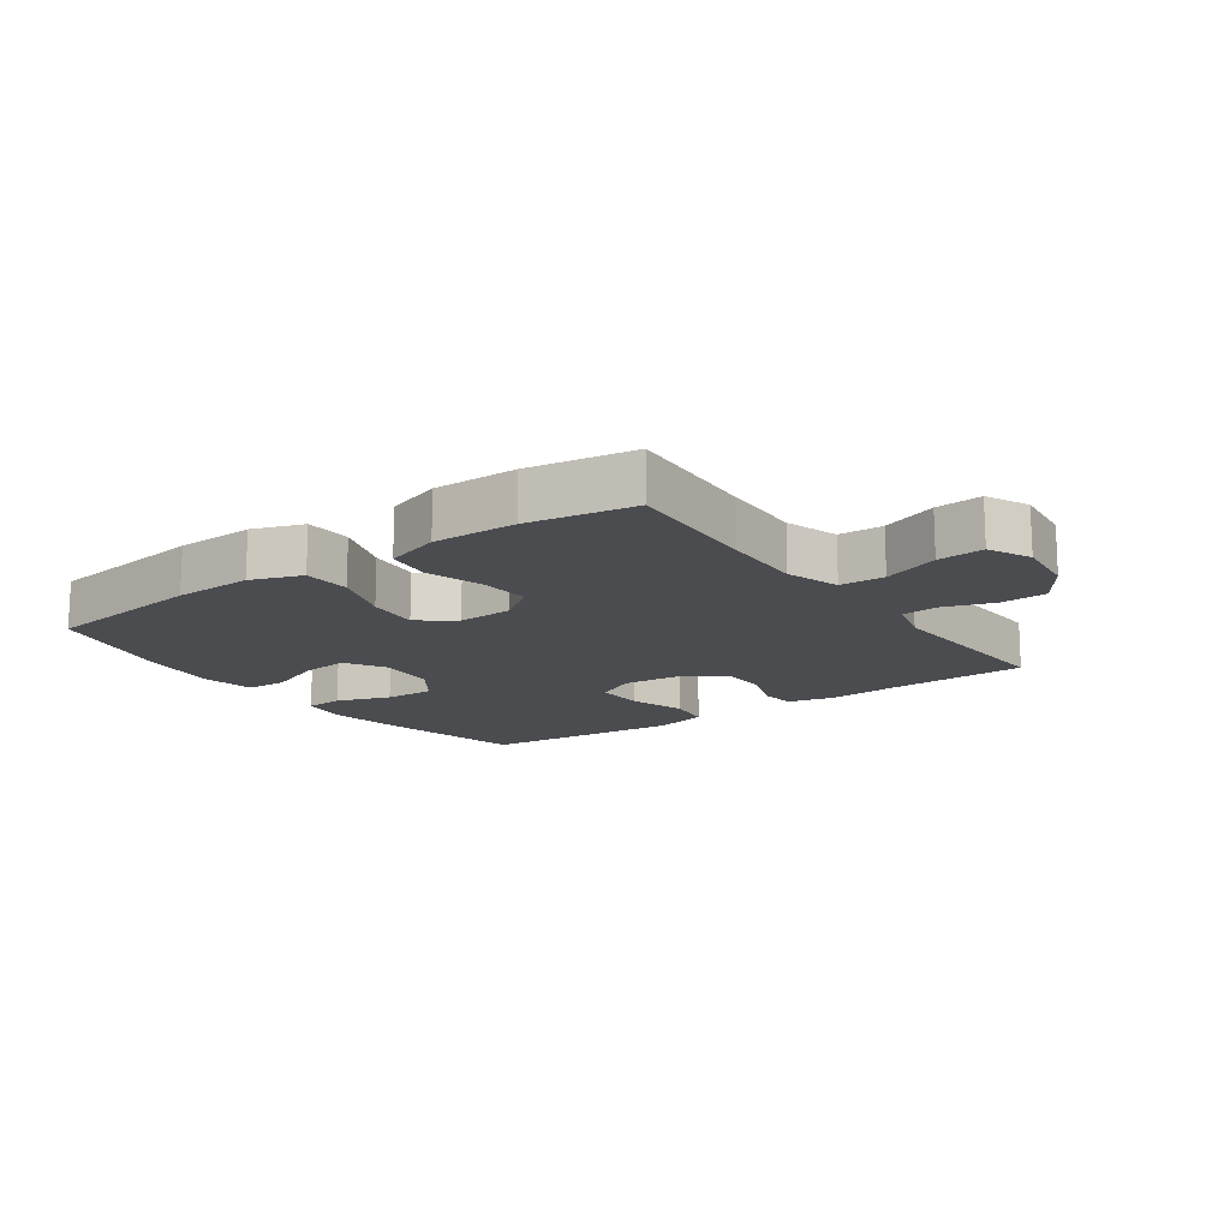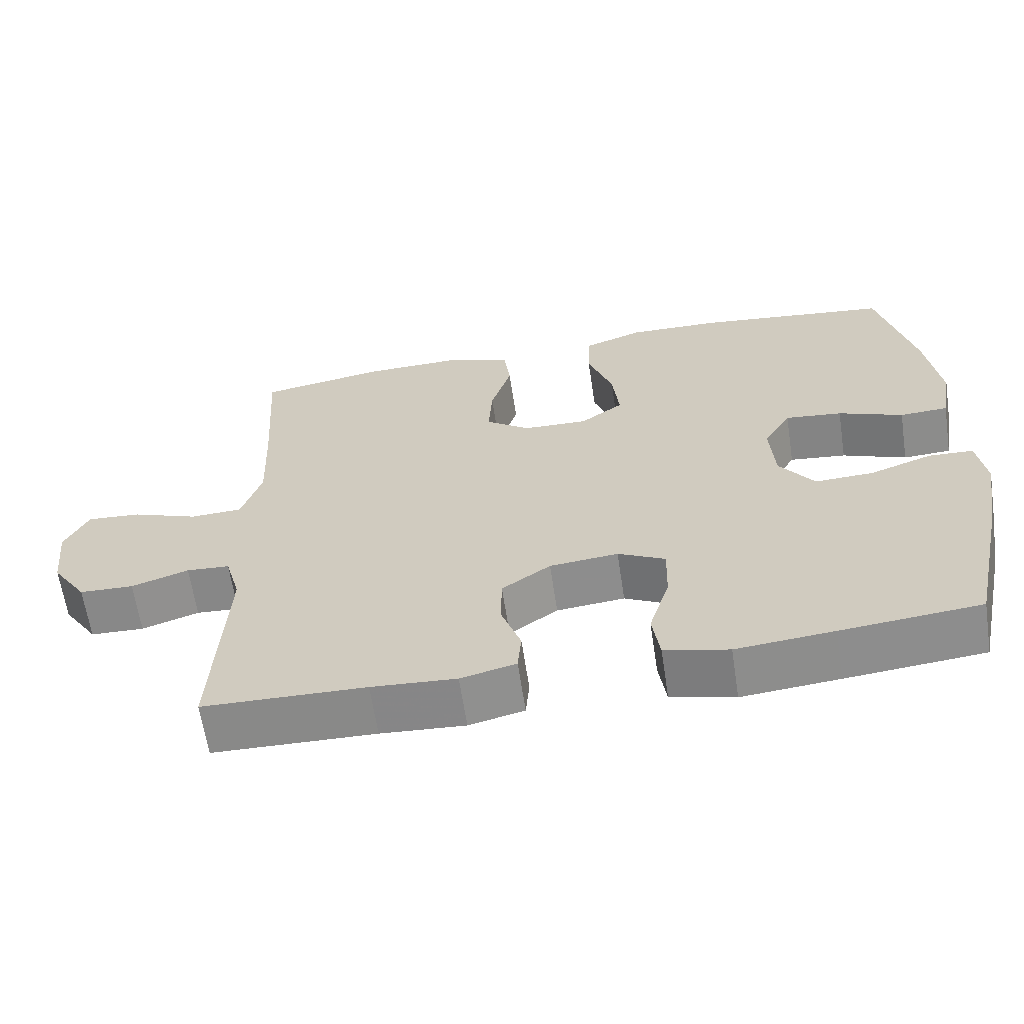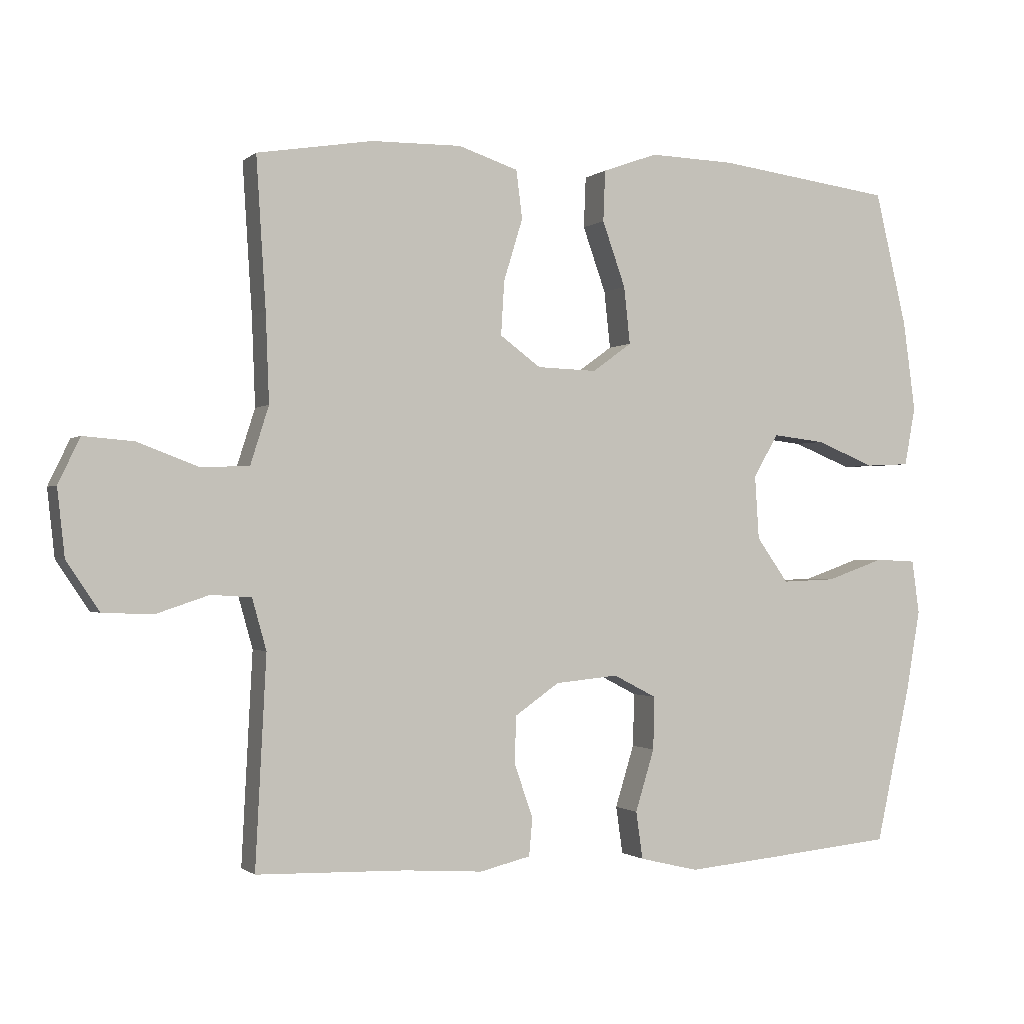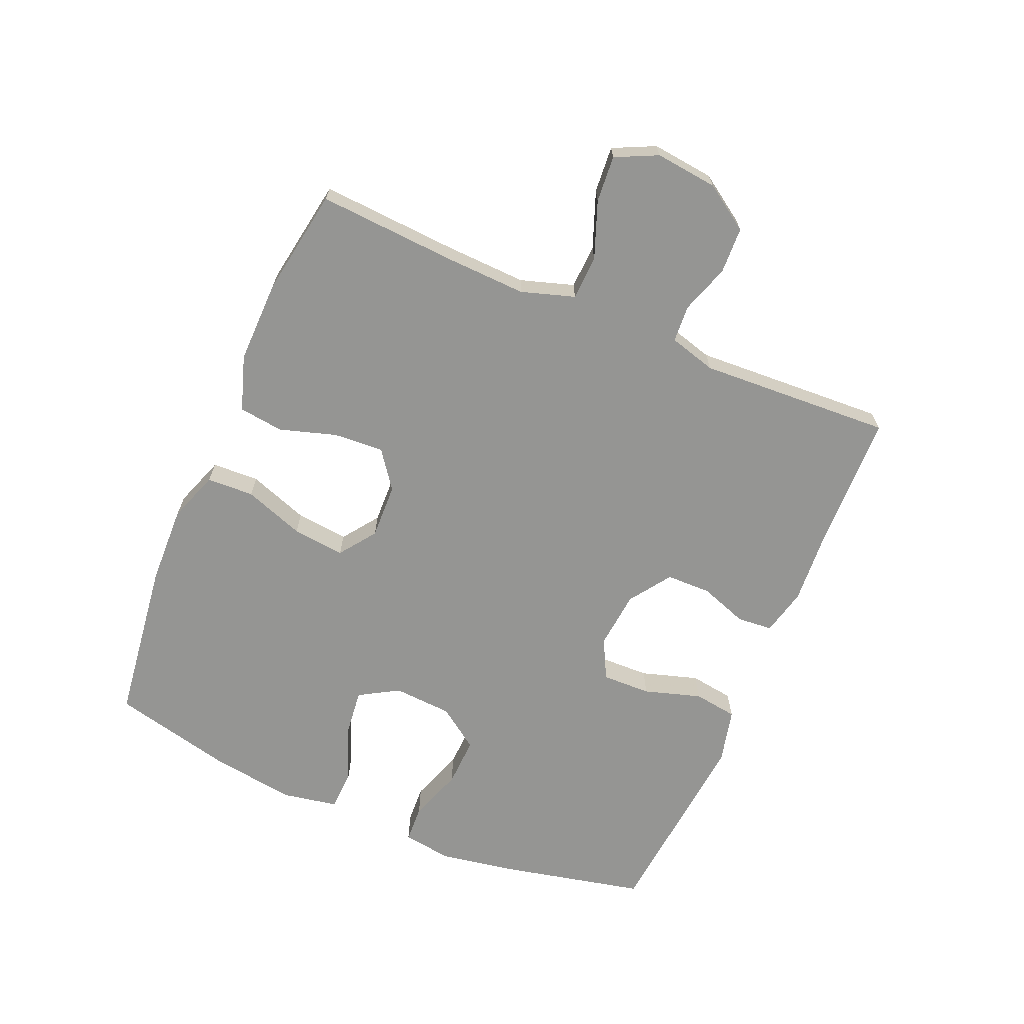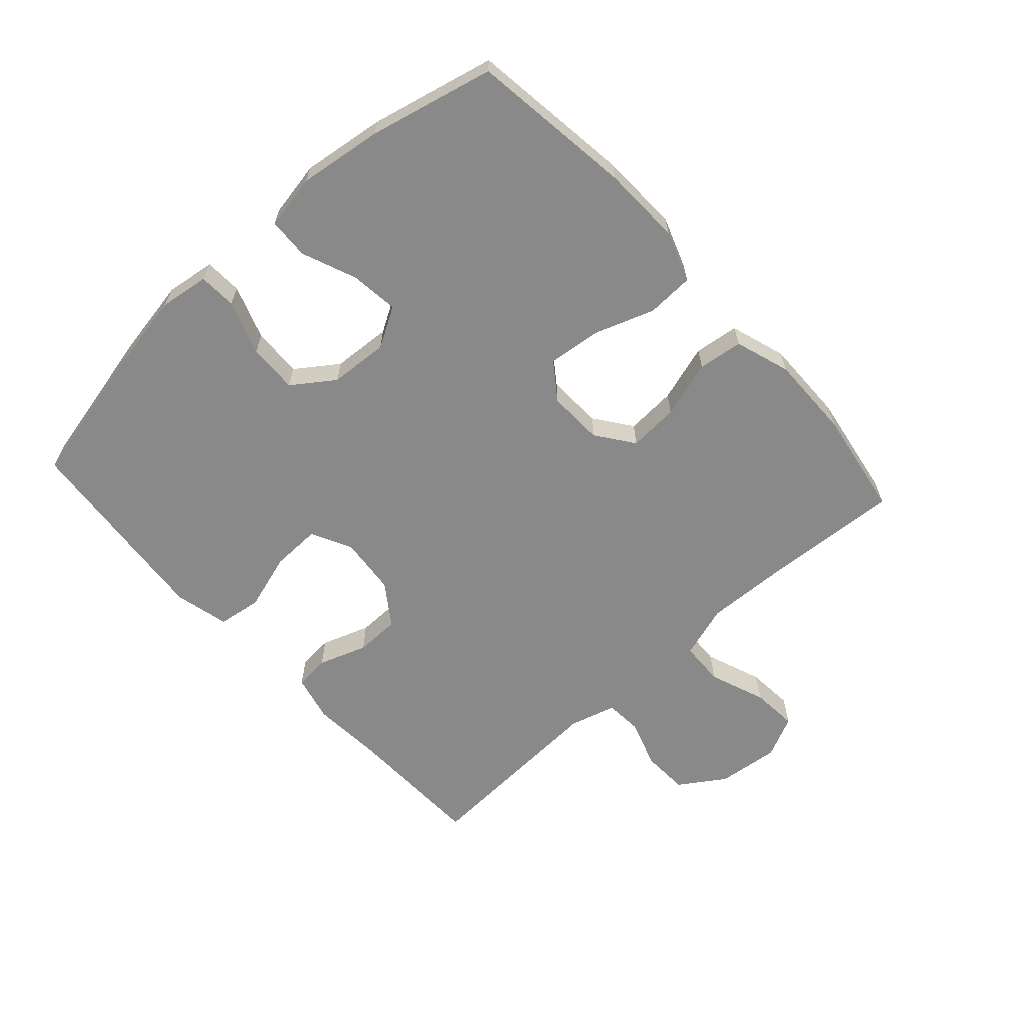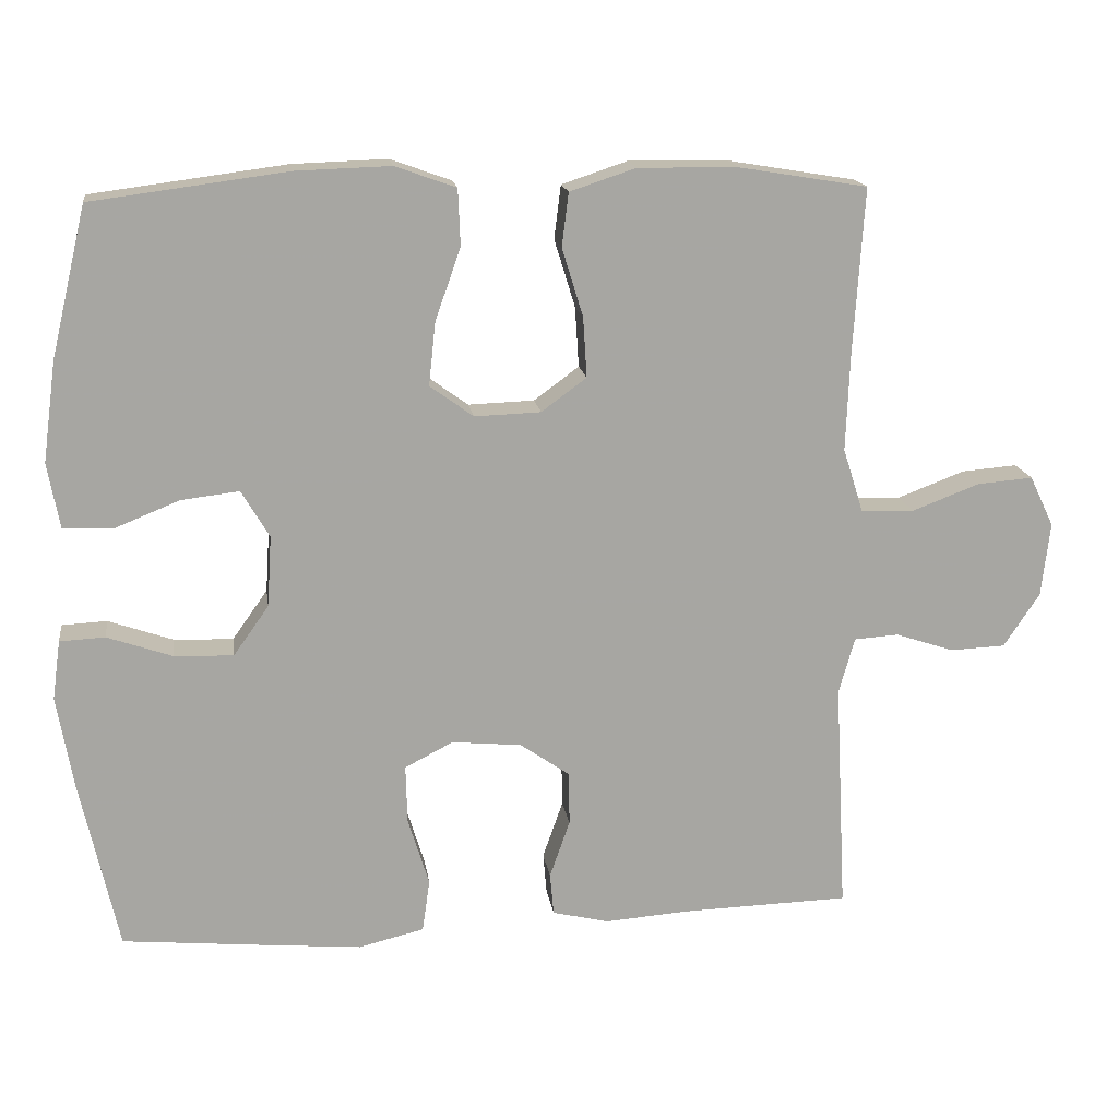
<metadata>
{"format":"obj","ext":"obj","renderer":"f3d","projection":"perspective","resolution":1024,"background":"white","views":[{"elev":-14.9,"azim":35.5,"up":"+Y"},{"elev":-63.4,"azim":-171.4,"up":"+Z"},{"elev":-0.9,"azim":157.6,"up":"+Z"},{"elev":-67.3,"azim":66.9,"up":"+Y"},{"elev":-63.1,"azim":-47.8,"up":"+Y"},{"elev":16.3,"azim":-8.2,"up":"+Z"}]}
</metadata>
<code>
v -0.5 0.07 -0.5
v -0.551 0.07 -0.27
v -0.572 0.07 -0.149
v -0.561 0.07 -0.07
v -0.501 0.07 -0.067
v -0.415 0.07 -0.097
v -0.336 0.07 -0.1
v -0.289 0.07 -0.034
v -0.283 0.07 0.06
v -0.32 0.07 0.123
v -0.397 0.07 0.114
v -0.484 0.07 0.079
v -0.549 0.07 0.082
v -0.565 0.07 0.169
v -0.547 0.07 0.302
v -0.5 0.07 0.5
v -0.24 0.07 0.534
v -0.114 0.07 0.538
v -0.033 0.07 0.509
v -0.03 0.07 0.434
v -0.064 0.07 0.338
v -0.073 0.07 0.254
v -0.015 0.07 0.212
v 0.073 0.07 0.215
v 0.133 0.07 0.259
v 0.128 0.07 0.339
v 0.1 0.07 0.43
v 0.109 0.07 0.501
v 0.197 0.07 0.53
v 0.33 0.07 0.528
v 0.5 0.07 0.5
v 0.486 0.07 0.28
v 0.481 0.07 0.15
v 0.508 0.07 0.065
v 0.579 0.07 0.062
v 0.669 0.07 0.096
v 0.743 0.07 0.102
v 0.775 0.07 0.035
v 0.764 0.07 -0.064
v 0.716 0.07 -0.136
v 0.642 0.07 -0.139
v 0.564 0.07 -0.113
v 0.505 0.07 -0.117
v 0.484 0.07 -0.192
v 0.49 0.07 -0.307
v 0.5 0.07 -0.5
v 0.279 0.07 -0.506
v 0.164 0.07 -0.514
v 0.089 0.07 -0.496
v 0.084 0.07 -0.44
v 0.111 0.07 -0.363
v 0.11 0.07 -0.292
v 0.044 0.07 -0.246
v -0.049 0.07 -0.237
v -0.113 0.07 -0.27
v -0.111 0.07 -0.348
v -0.083 0.07 -0.439
v -0.093 0.07 -0.509
v -0.18 0.07 -0.53
v -0.312 0.07 -0.518
v -0.5 0 -0.5
v -0.551 0 -0.27
v -0.572 0 -0.149
v -0.561 0 -0.07
v -0.501 0 -0.067
v -0.415 0 -0.097
v -0.336 0 -0.1
v -0.289 0 -0.034
v -0.283 0 0.06
v -0.32 0 0.123
v -0.397 0 0.114
v -0.484 0 0.079
v -0.549 0 0.082
v -0.565 0 0.169
v -0.547 0 0.302
v -0.5 0 0.5
v -0.24 0 0.534
v -0.114 0 0.538
v -0.033 0 0.509
v -0.03 0 0.434
v -0.064 0 0.338
v -0.073 0 0.254
v -0.015 0 0.212
v 0.073 0 0.215
v 0.133 0 0.259
v 0.128 0 0.339
v 0.1 0 0.43
v 0.109 0 0.501
v 0.197 0 0.53
v 0.33 0 0.528
v 0.5 0 0.5
v 0.486 0 0.28
v 0.481 0 0.15
v 0.508 0 0.065
v 0.579 0 0.062
v 0.669 0 0.096
v 0.743 0 0.102
v 0.775 0 0.035
v 0.764 0 -0.064
v 0.716 0 -0.136
v 0.642 0 -0.139
v 0.564 0 -0.113
v 0.505 0 -0.117
v 0.484 0 -0.192
v 0.49 0 -0.307
v 0.5 0 -0.5
v 0.279 0 -0.506
v 0.164 0 -0.514
v 0.089 0 -0.496
v 0.084 0 -0.44
v 0.111 0 -0.363
v 0.11 0 -0.292
v 0.044 0 -0.246
v -0.049 0 -0.237
v -0.113 0 -0.27
v -0.111 0 -0.348
v -0.083 0 -0.439
v -0.093 0 -0.509
v -0.18 0 -0.53
v -0.312 0 -0.518
f 4 5 6
f 3 4 6
f 2 3 6
f 1 2 6
f 60 1 6
f 59 60 6
f 58 59 6
f 57 58 6
f 56 57 6
f 55 56 6 7
f 54 55 7 8
f 53 54 8 9
f 52 53 9 10
f 49 50 51
f 48 49 51
f 47 48 51
f 47 51 52
f 46 47 52
f 45 46 52
f 44 45 52
f 43 44 52 10
f 40 41 42
f 39 40 42
f 38 39 42
f 37 38 42
f 36 37 42
f 35 36 42
f 34 35 42 43
f 33 34 43 10
f 30 31 32
f 29 30 32
f 28 29 32
f 27 28 32
f 26 27 32
f 25 26 32 33
f 24 25 33
f 23 24 33 10
f 19 20 21
f 18 19 21
f 17 18 21
f 16 17 21
f 15 16 21
f 14 15 21
f 13 14 21
f 12 13 21
f 11 12 21
f 11 21 22
f 10 11 22 23
f 66 65 64
f 66 64 63
f 66 63 62
f 66 62 61
f 66 61 120
f 66 120 119
f 66 119 118
f 66 118 117
f 66 117 116
f 67 66 116 115
f 68 67 115 114
f 69 68 114 113
f 70 69 113 112
f 111 110 109
f 111 109 108
f 111 108 107
f 112 111 107
f 112 107 106
f 112 106 105
f 112 105 104
f 70 112 104 103
f 102 101 100
f 102 100 99
f 102 99 98
f 102 98 97
f 102 97 96
f 102 96 95
f 103 102 95 94
f 70 103 94 93
f 92 91 90
f 92 90 89
f 92 89 88
f 92 88 87
f 92 87 86
f 93 92 86 85
f 93 85 84
f 70 93 84 83
f 81 80 79
f 81 79 78
f 81 78 77
f 81 77 76
f 81 76 75
f 81 75 74
f 81 74 73
f 81 73 72
f 81 72 71
f 82 81 71
f 83 82 71 70
f 1 61 62 2
f 2 62 63 3
f 3 63 64 4
f 4 64 65 5
f 5 65 66 6
f 6 66 67 7
f 7 67 68 8
f 8 68 69 9
f 9 69 70 10
f 10 70 71 11
f 11 71 72 12
f 12 72 73 13
f 13 73 74 14
f 14 74 75 15
f 15 75 76 16
f 16 76 77 17
f 17 77 78 18
f 18 78 79 19
f 19 79 80 20
f 20 80 81 21
f 21 81 82 22
f 22 82 83 23
f 23 83 84 24
f 24 84 85 25
f 25 85 86 26
f 26 86 87 27
f 27 87 88 28
f 28 88 89 29
f 29 89 90 30
f 30 90 91 31
f 31 91 92 32
f 32 92 93 33
f 33 93 94 34
f 34 94 95 35
f 35 95 96 36
f 36 96 97 37
f 37 97 98 38
f 38 98 99 39
f 39 99 100 40
f 40 100 101 41
f 41 101 102 42
f 42 102 103 43
f 43 103 104 44
f 44 104 105 45
f 45 105 106 46
f 46 106 107 47
f 47 107 108 48
f 48 108 109 49
f 49 109 110 50
f 50 110 111 51
f 51 111 112 52
f 52 112 113 53
f 53 113 114 54
f 54 114 115 55
f 55 115 116 56
f 56 116 117 57
f 57 117 118 58
f 58 118 119 59
f 59 119 120 60
f 60 120 61 1

</code>
